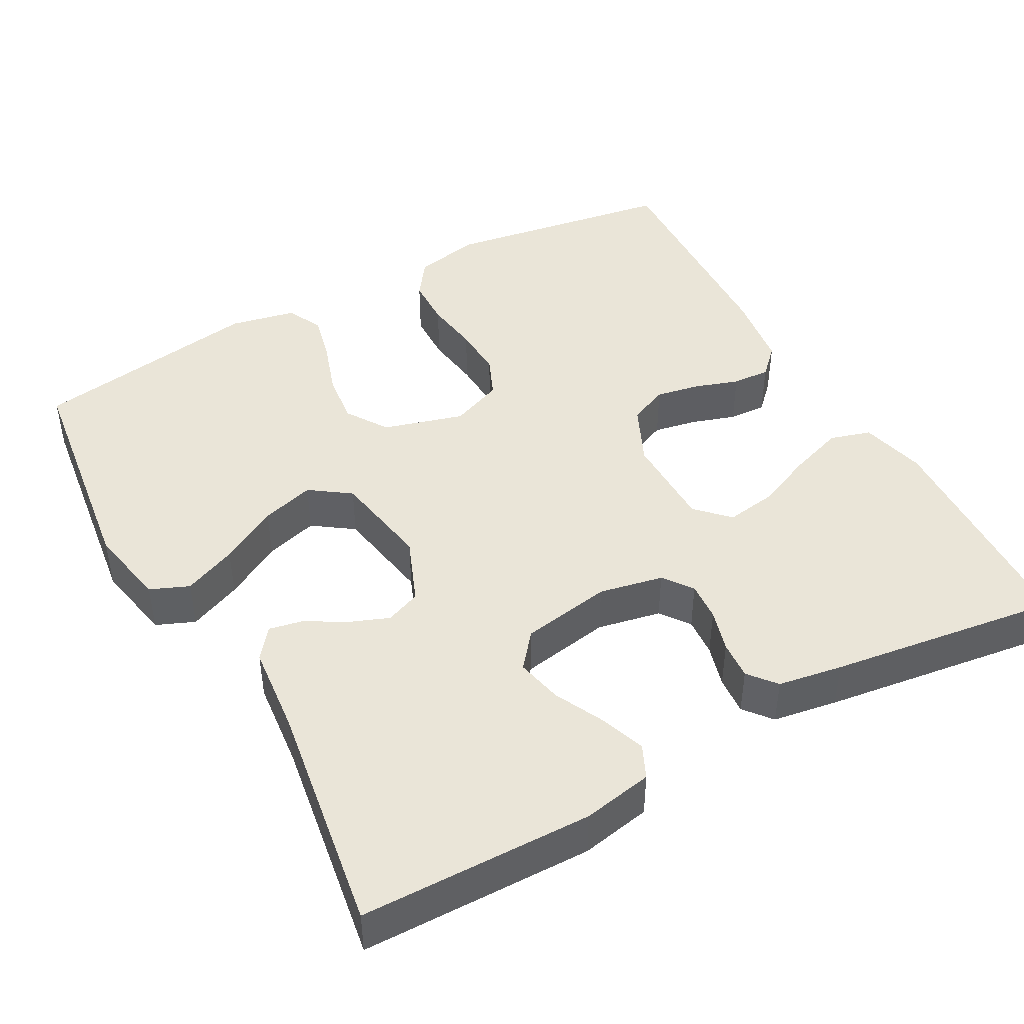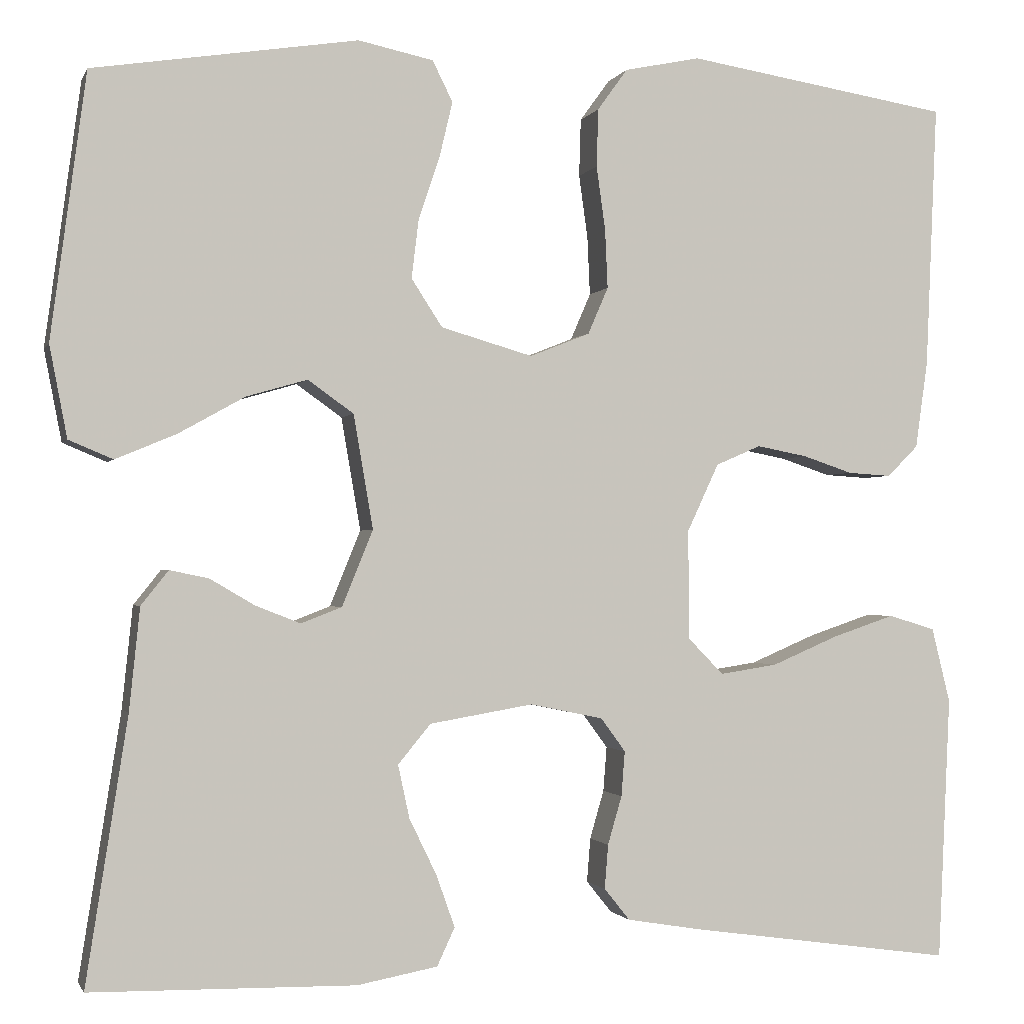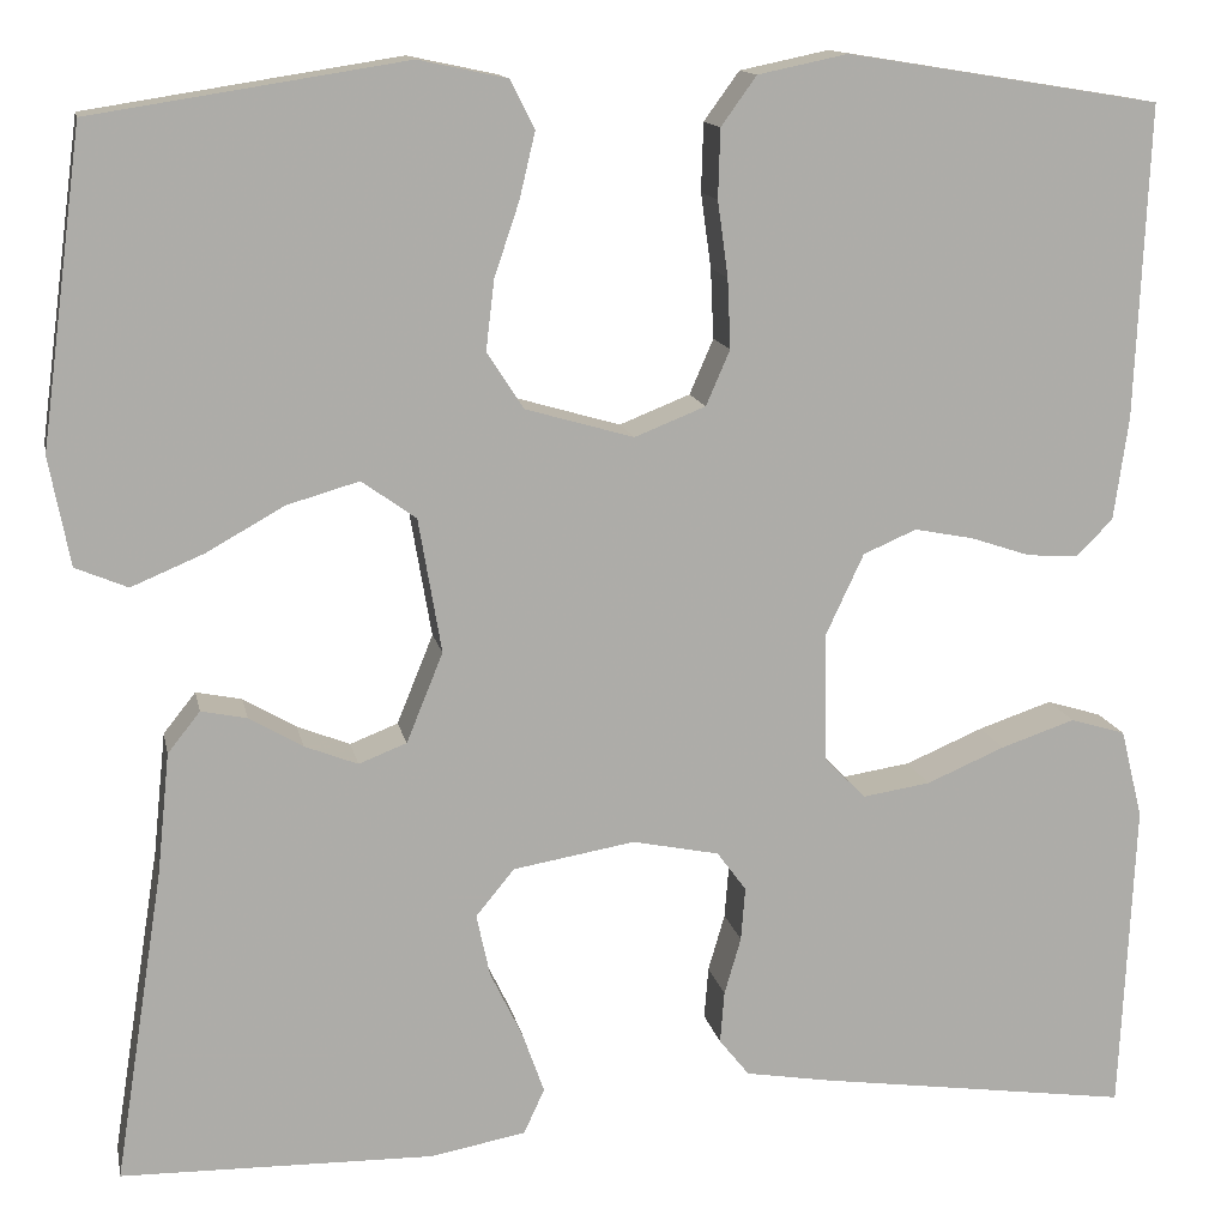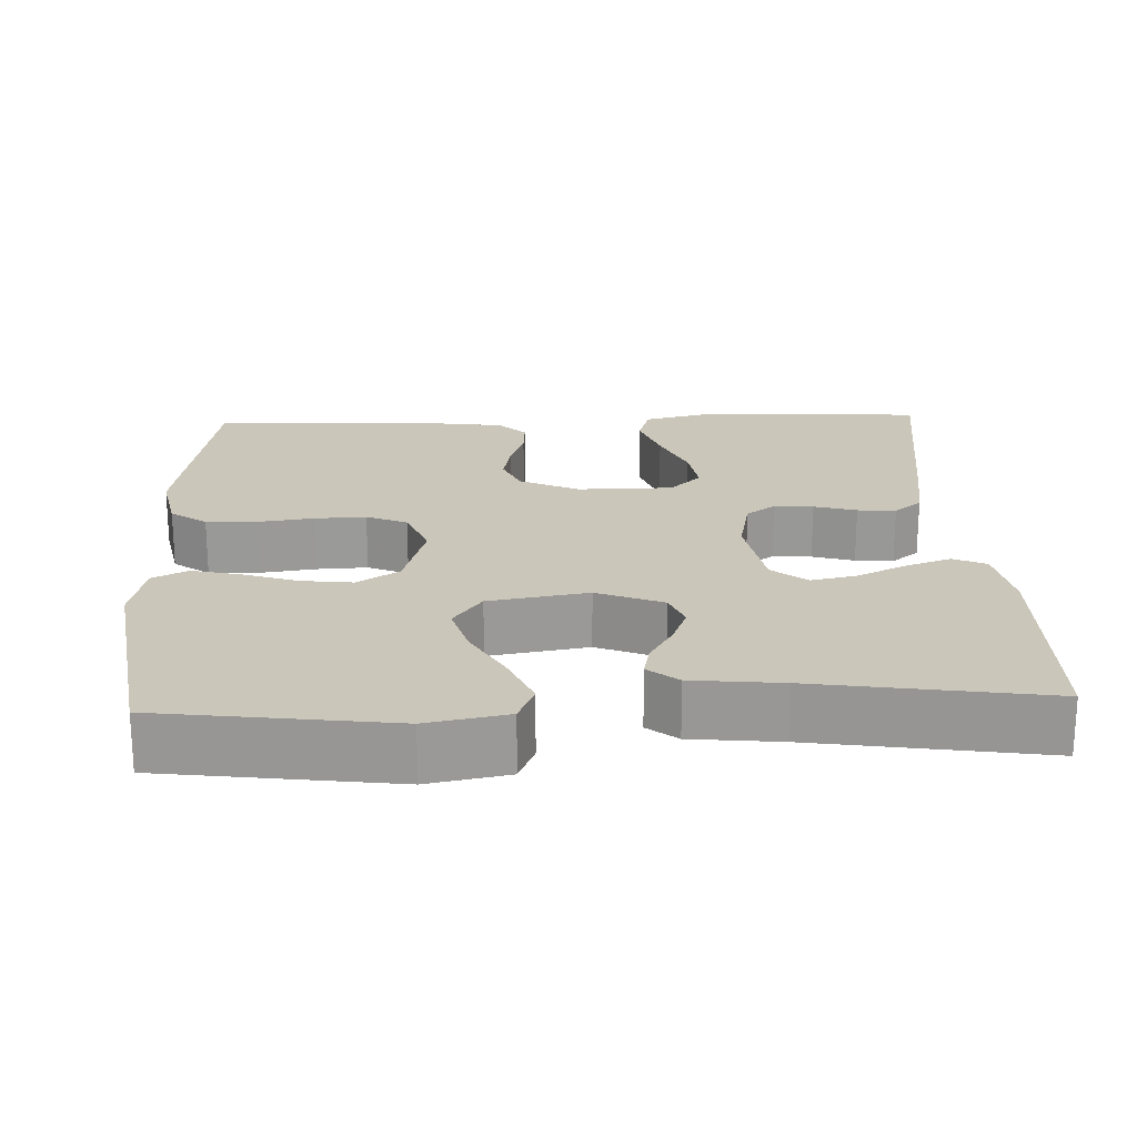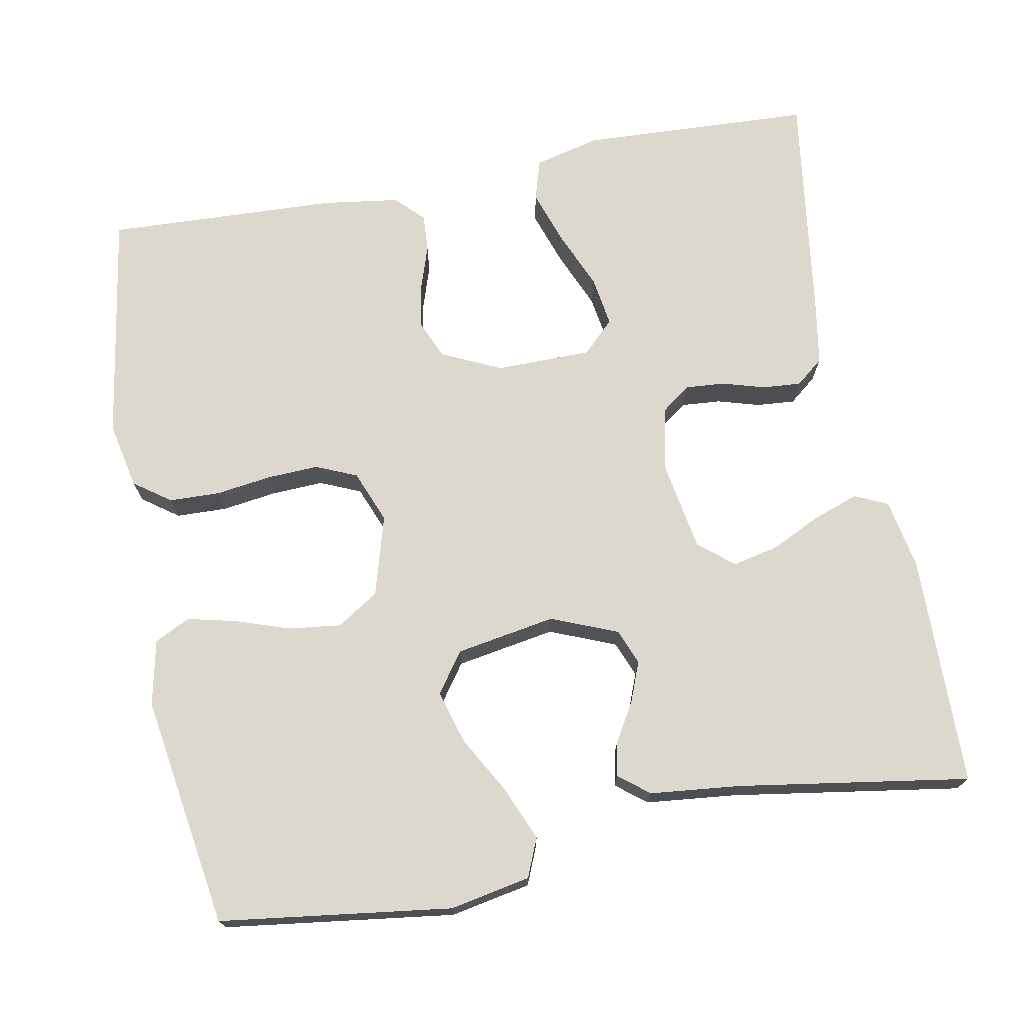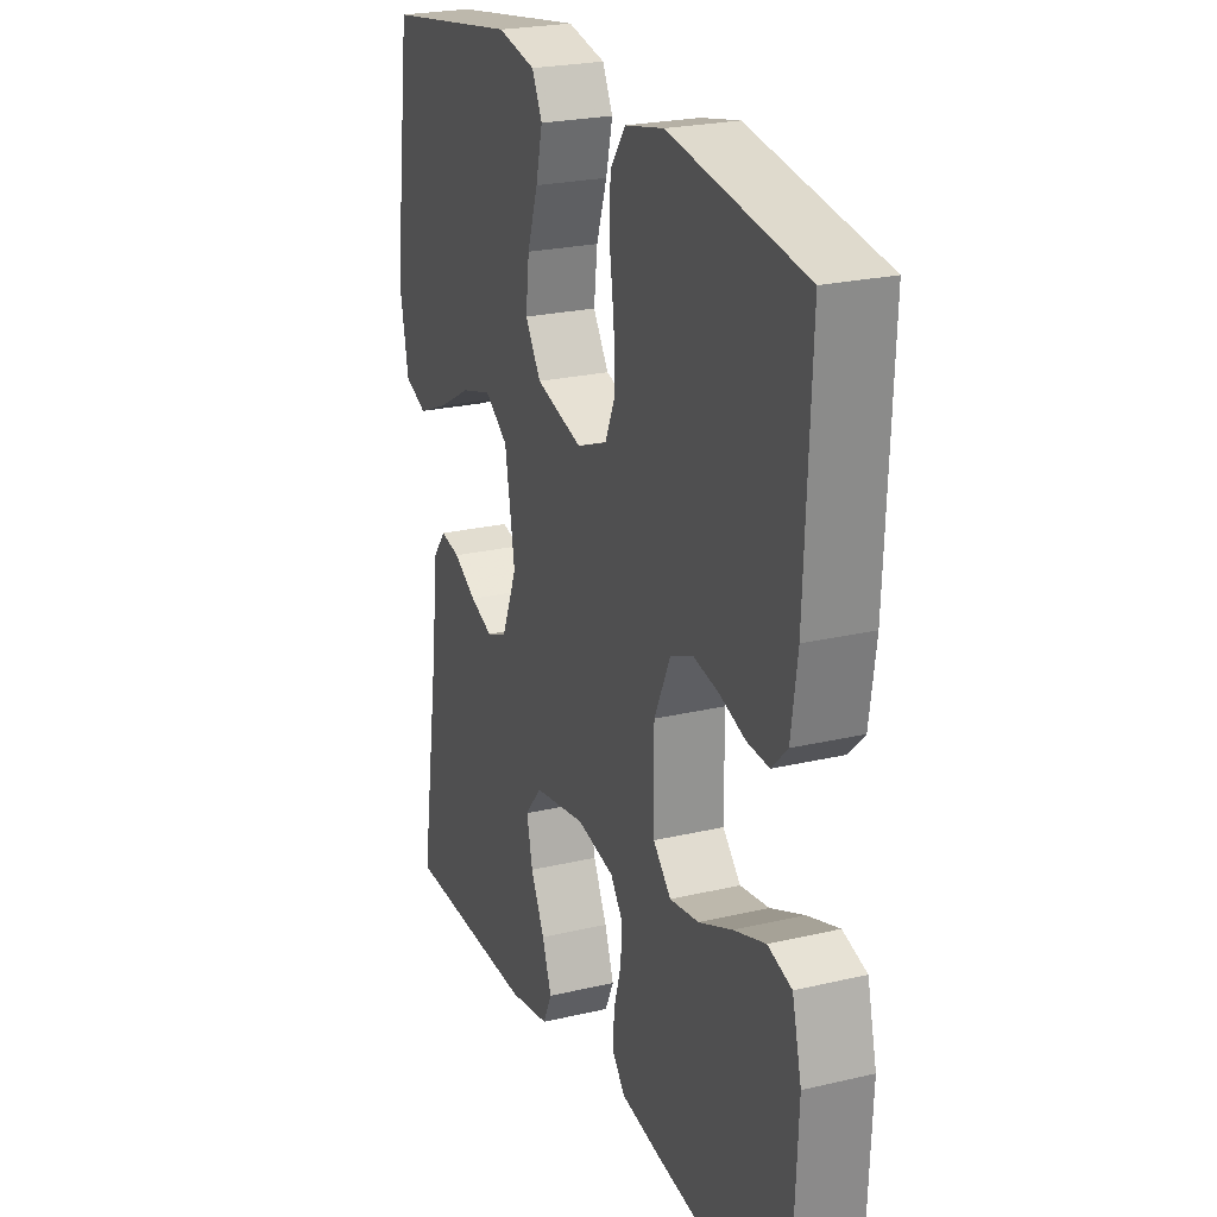
<metadata>
{"format":"obj","ext":"obj","renderer":"f3d","projection":"perspective","resolution":1024,"background":"white","views":[{"elev":44.7,"azim":151.0,"up":"+Y"},{"elev":-1.3,"azim":164.9,"up":"+Z"},{"elev":13.4,"azim":168.8,"up":"+Z"},{"elev":21.2,"azim":87.7,"up":"+Y"},{"elev":72.2,"azim":79.3,"up":"+Y"},{"elev":23.6,"azim":-111.6,"up":"+Z"}]}
</metadata>
<code>
v -0.5 0.07 0.5
v -0.2 0.07 0.548
v -0.114 0.07 0.53
v -0.08 0.07 0.483
v -0.078 0.07 0.417
v -0.088 0.07 0.345
v -0.091 0.07 0.278
v -0.068 0.07 0.225
v 0 0.07 0.198
v 0.104 0.07 0.228
v 0.139 0.07 0.282
v 0.131 0.07 0.349
v 0.107 0.07 0.42
v 0.092 0.07 0.483
v 0.115 0.07 0.529
v 0.2 0.07 0.547
v 0.5 0.07 0.5
v 0.54 0.07 0.2
v 0.52 0.07 0.096
v 0.47 0.07 0.075
v 0.401 0.07 0.104
v 0.326 0.07 0.146
v 0.257 0.07 0.166
v 0.205 0.07 0.129
v 0.183 0.07 0
v 0.218 0.07 -0.086
v 0.264 0.07 -0.104
v 0.315 0.07 -0.084
v 0.366 0.07 -0.054
v 0.41 0.07 -0.045
v 0.441 0.07 -0.084
v 0.453 0.07 -0.2
v 0.5 0.07 -0.5
v 0.2 0.07 -0.505
v 0.109 0.07 -0.488
v 0.089 0.07 -0.445
v 0.11 0.07 -0.386
v 0.141 0.07 -0.322
v 0.154 0.07 -0.262
v 0.117 0.07 -0.217
v 0 0.07 -0.197
v -0.083 0.07 -0.214
v -0.111 0.07 -0.252
v -0.107 0.07 -0.303
v -0.091 0.07 -0.358
v -0.087 0.07 -0.408
v -0.116 0.07 -0.444
v -0.2 0.07 -0.458
v -0.5 0.07 -0.5
v -0.514 0.07 -0.2
v -0.493 0.07 -0.115
v -0.44 0.07 -0.099
v -0.369 0.07 -0.123
v -0.294 0.07 -0.155
v -0.229 0.07 -0.165
v -0.189 0.07 -0.124
v -0.188 0.07 0
v -0.224 0.07 0.077
v -0.275 0.07 0.099
v -0.332 0.07 0.088
v -0.389 0.07 0.069
v -0.438 0.07 0.066
v -0.473 0.07 0.101
v -0.487 0.07 0.2
v -0.5 0 0.5
v -0.2 0 0.548
v -0.114 0 0.53
v -0.08 0 0.483
v -0.078 0 0.417
v -0.088 0 0.345
v -0.091 0 0.278
v -0.068 0 0.225
v 0 0 0.198
v 0.104 0 0.228
v 0.139 0 0.282
v 0.131 0 0.349
v 0.107 0 0.42
v 0.092 0 0.483
v 0.115 0 0.529
v 0.2 0 0.547
v 0.5 0 0.5
v 0.54 0 0.2
v 0.52 0 0.096
v 0.47 0 0.075
v 0.401 0 0.104
v 0.326 0 0.146
v 0.257 0 0.166
v 0.205 0 0.129
v 0.183 0 0
v 0.218 0 -0.086
v 0.264 0 -0.104
v 0.315 0 -0.084
v 0.366 0 -0.054
v 0.41 0 -0.045
v 0.441 0 -0.084
v 0.453 0 -0.2
v 0.5 0 -0.5
v 0.2 0 -0.505
v 0.109 0 -0.488
v 0.089 0 -0.445
v 0.11 0 -0.386
v 0.141 0 -0.322
v 0.154 0 -0.262
v 0.117 0 -0.217
v 0 0 -0.197
v -0.083 0 -0.214
v -0.111 0 -0.252
v -0.107 0 -0.303
v -0.091 0 -0.358
v -0.087 0 -0.408
v -0.116 0 -0.444
v -0.2 0 -0.458
v -0.5 0 -0.5
v -0.514 0 -0.2
v -0.493 0 -0.115
v -0.44 0 -0.099
v -0.369 0 -0.123
v -0.294 0 -0.155
v -0.229 0 -0.165
v -0.189 0 -0.124
v -0.188 0 0
v -0.224 0 0.077
v -0.275 0 0.099
v -0.332 0 0.088
v -0.389 0 0.069
v -0.438 0 0.066
v -0.473 0 0.101
v -0.487 0 0.2
f 60 61 62 63
f 59 60 63 64
f 58 59 64 1
f 51 52 53 54
f 49 50 51 54
f 49 54 55
f 48 49 55 56
f 44 45 46 47
f 43 44 47 48
f 35 36 37 38
f 35 38 39
f 32 33 34 35
f 32 35 39
f 31 32 39 40
f 28 29 30 31
f 27 28 31 40
f 19 20 21 22
f 19 22 23
f 18 19 23
f 17 18 23
f 16 17 23 24
f 12 13 14 15
f 11 12 15 16
f 3 4 5 6
f 3 6 7
f 58 1 2 3
f 57 58 3 7
f 43 48 56
f 42 43 56 57
f 41 42 57 7
f 26 27 40 41
f 25 26 41
f 11 16 24 25
f 10 11 25 41
f 9 10 41
f 8 9 41
f 7 8 41
f 127 126 125 124
f 128 127 124 123
f 65 128 123 122
f 118 117 116 115
f 118 115 114 113
f 119 118 113
f 120 119 113 112
f 111 110 109 108
f 112 111 108 107
f 102 101 100 99
f 103 102 99
f 99 98 97 96
f 103 99 96
f 104 103 96 95
f 95 94 93 92
f 104 95 92 91
f 86 85 84 83
f 87 86 83
f 87 83 82
f 87 82 81
f 88 87 81 80
f 79 78 77 76
f 80 79 76 75
f 70 69 68 67
f 71 70 67
f 67 66 65 122
f 71 67 122 121
f 120 112 107
f 121 120 107 106
f 71 121 106 105
f 105 104 91 90
f 105 90 89
f 89 88 80 75
f 105 89 75 74
f 105 74 73
f 105 73 72
f 105 72 71
f 1 65 66 2
f 2 66 67 3
f 3 67 68 4
f 4 68 69 5
f 5 69 70 6
f 6 70 71 7
f 7 71 72 8
f 8 72 73 9
f 9 73 74 10
f 10 74 75 11
f 11 75 76 12
f 12 76 77 13
f 13 77 78 14
f 14 78 79 15
f 15 79 80 16
f 16 80 81 17
f 17 81 82 18
f 18 82 83 19
f 19 83 84 20
f 20 84 85 21
f 21 85 86 22
f 22 86 87 23
f 23 87 88 24
f 24 88 89 25
f 25 89 90 26
f 26 90 91 27
f 27 91 92 28
f 28 92 93 29
f 29 93 94 30
f 30 94 95 31
f 31 95 96 32
f 32 96 97 33
f 33 97 98 34
f 34 98 99 35
f 35 99 100 36
f 36 100 101 37
f 37 101 102 38
f 38 102 103 39
f 39 103 104 40
f 40 104 105 41
f 41 105 106 42
f 42 106 107 43
f 43 107 108 44
f 44 108 109 45
f 45 109 110 46
f 46 110 111 47
f 47 111 112 48
f 48 112 113 49
f 49 113 114 50
f 50 114 115 51
f 51 115 116 52
f 52 116 117 53
f 53 117 118 54
f 54 118 119 55
f 55 119 120 56
f 56 120 121 57
f 57 121 122 58
f 58 122 123 59
f 59 123 124 60
f 60 124 125 61
f 61 125 126 62
f 62 126 127 63
f 63 127 128 64
f 64 128 65 1

</code>
